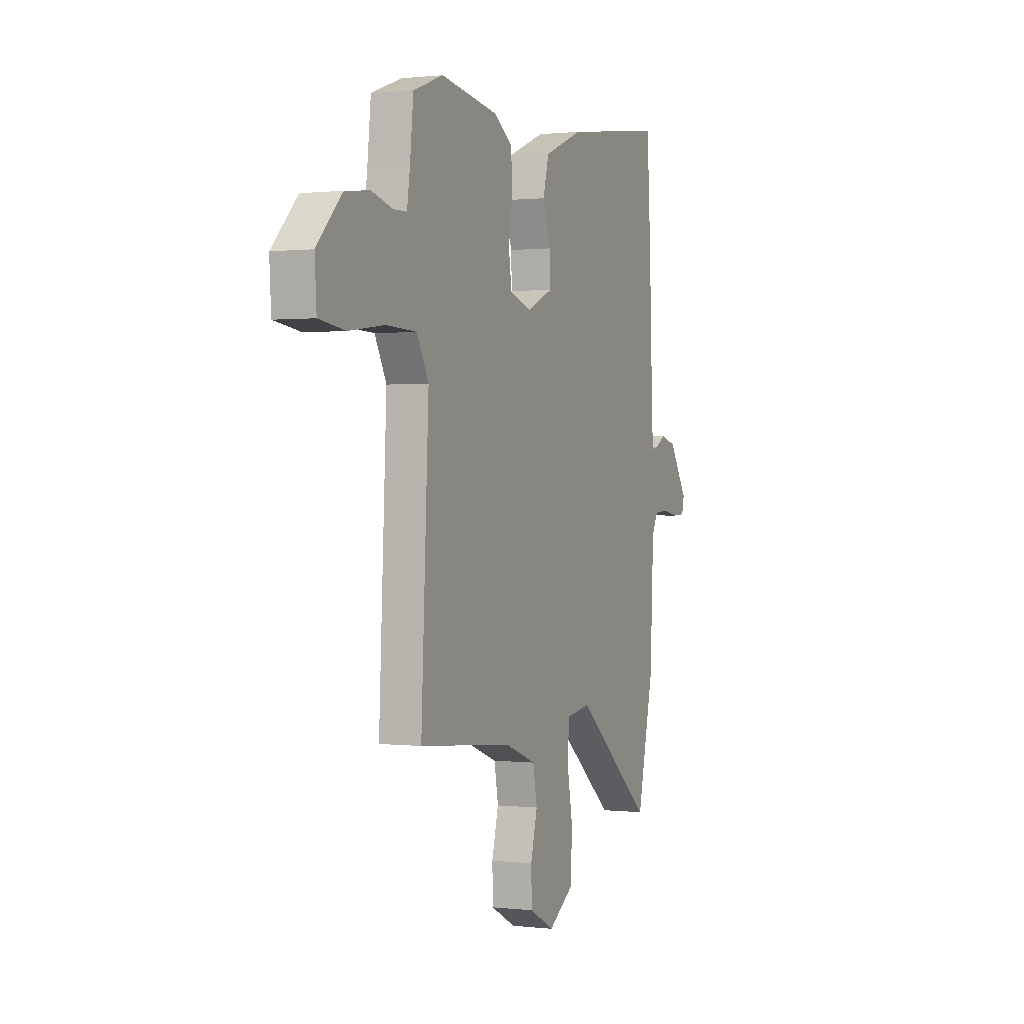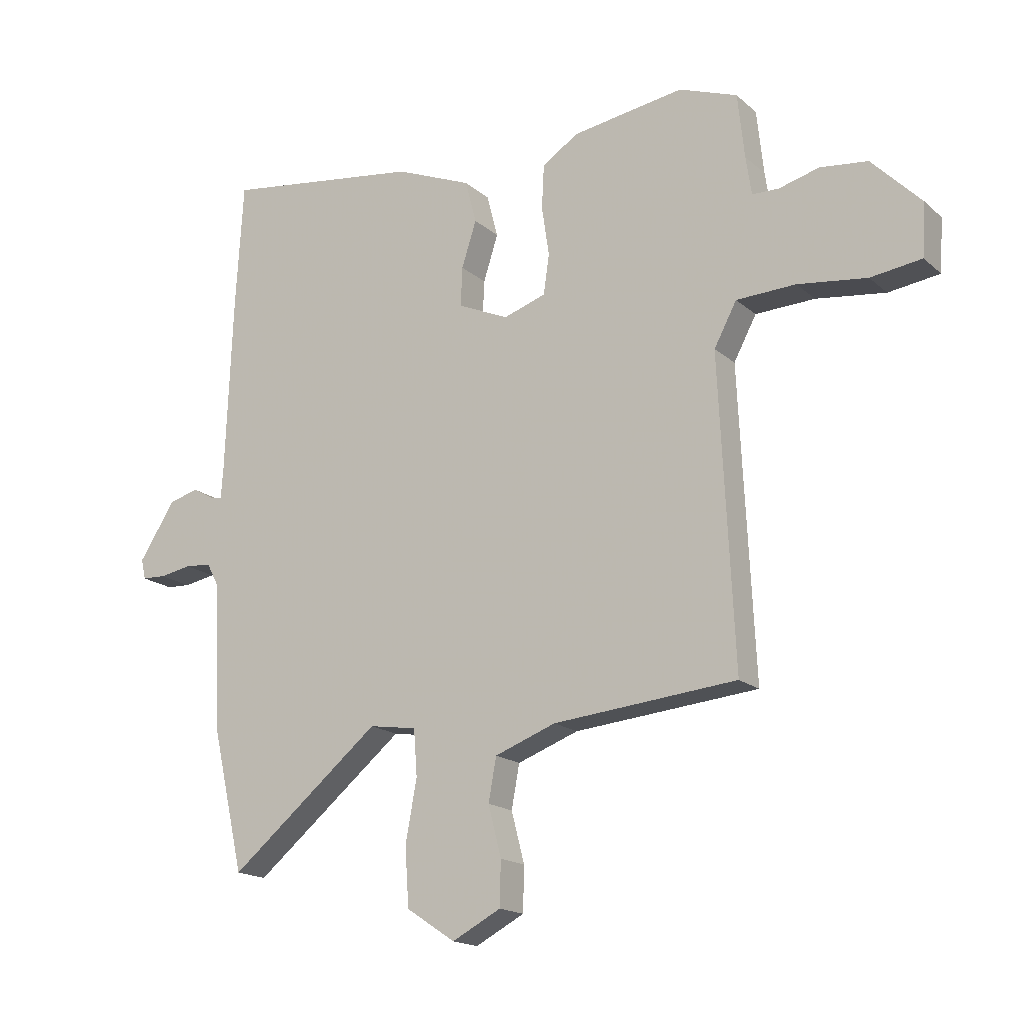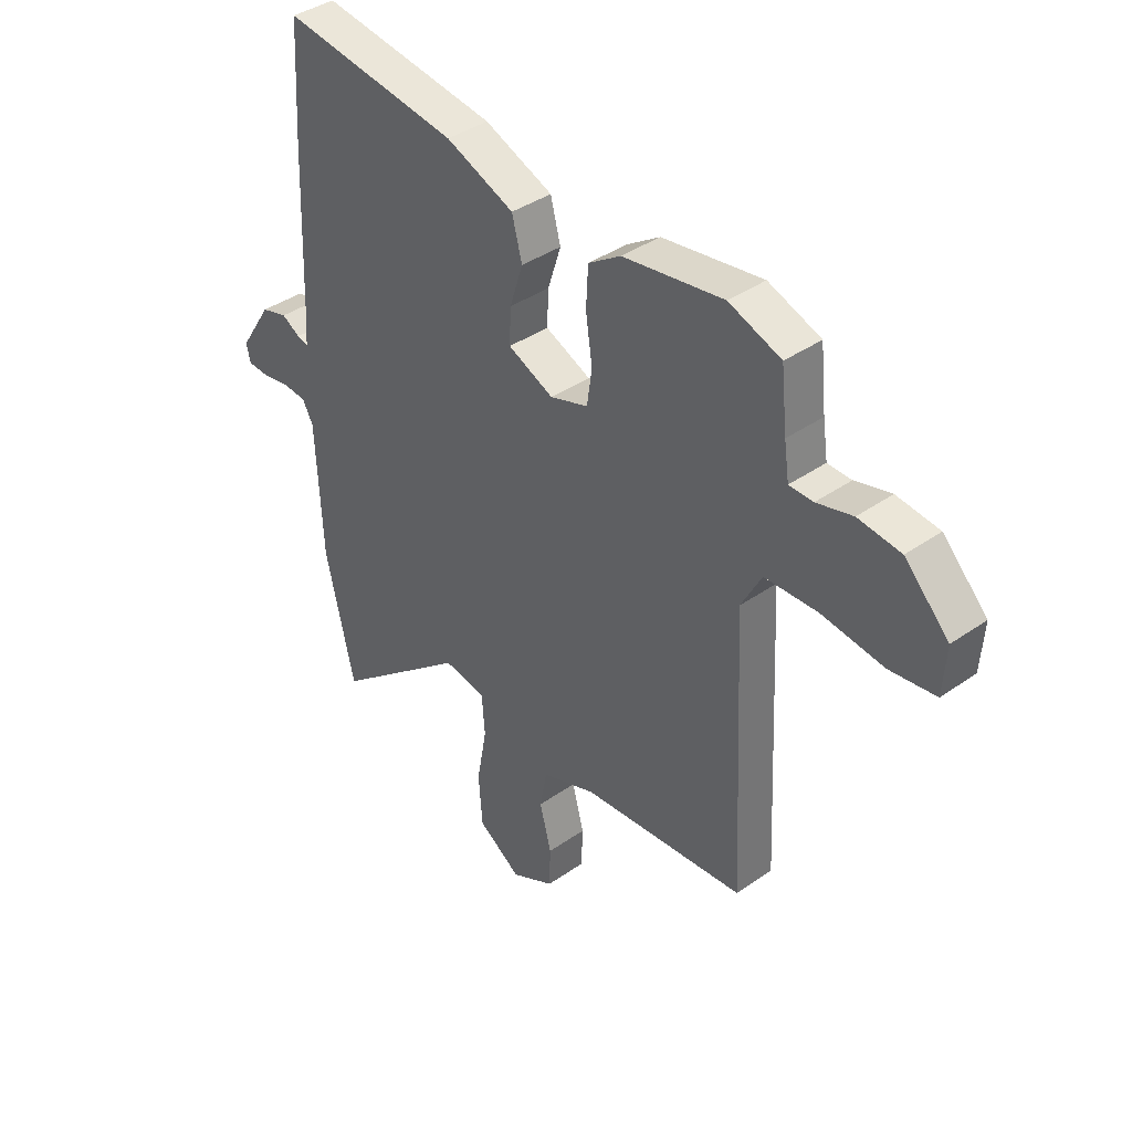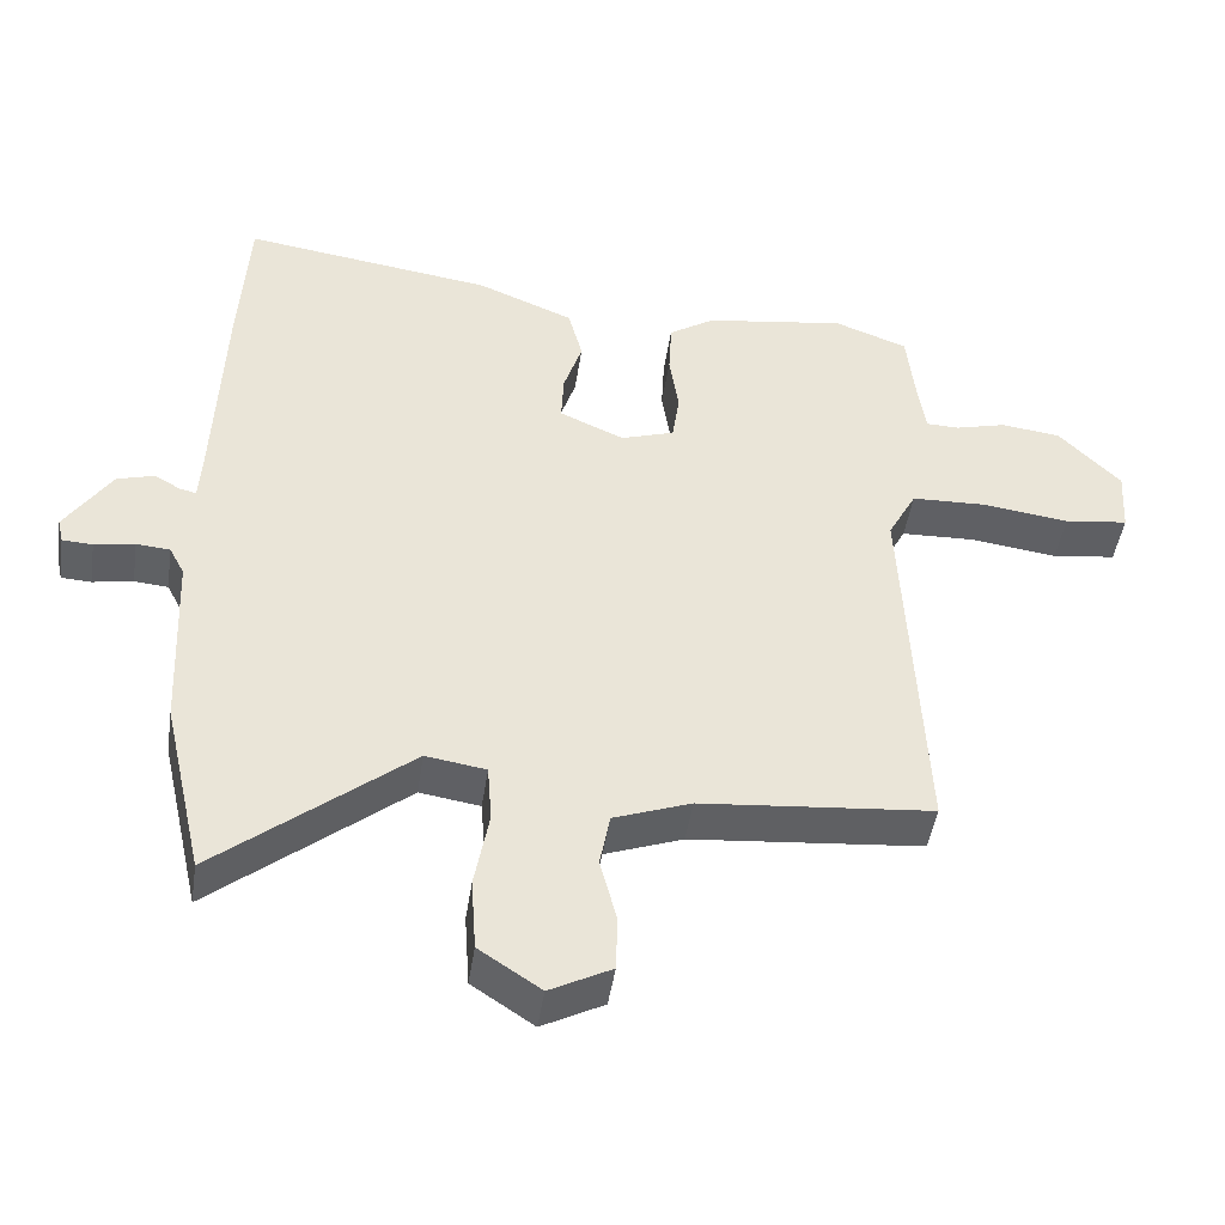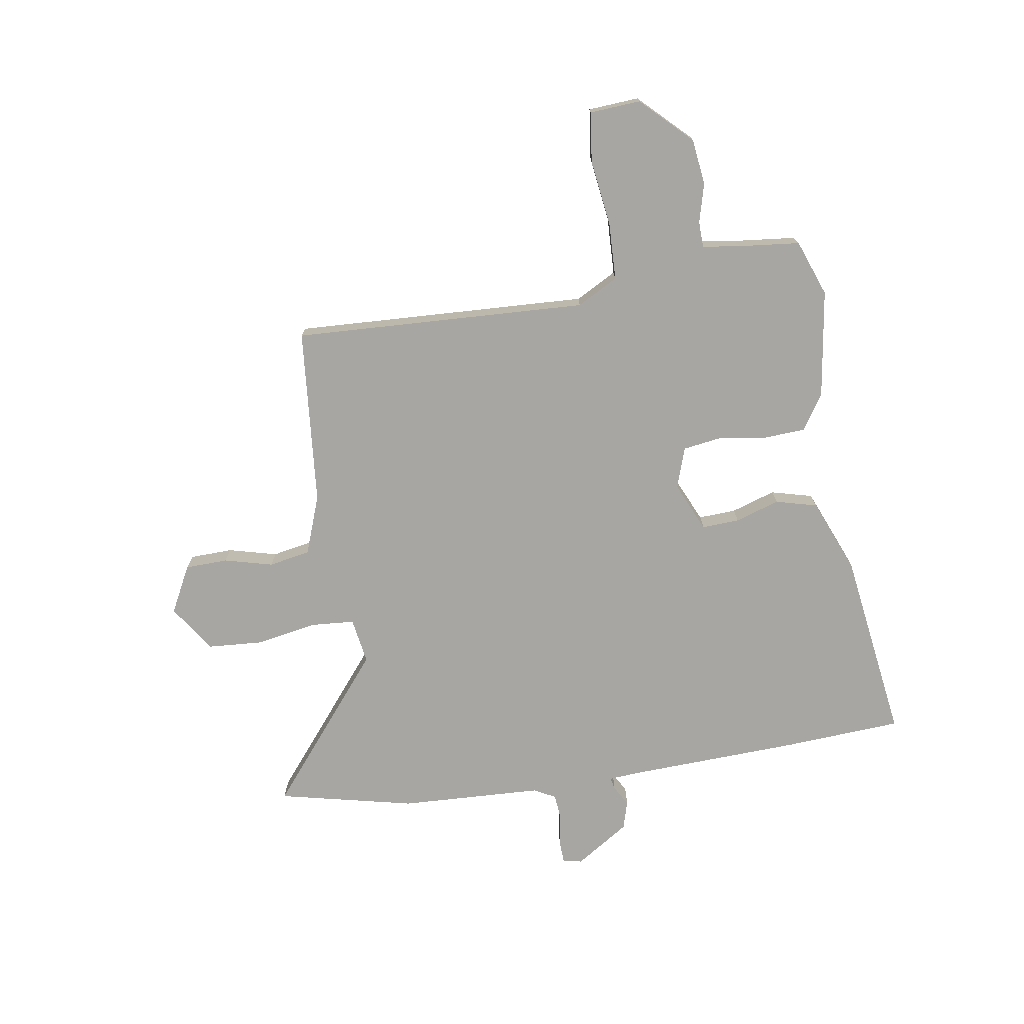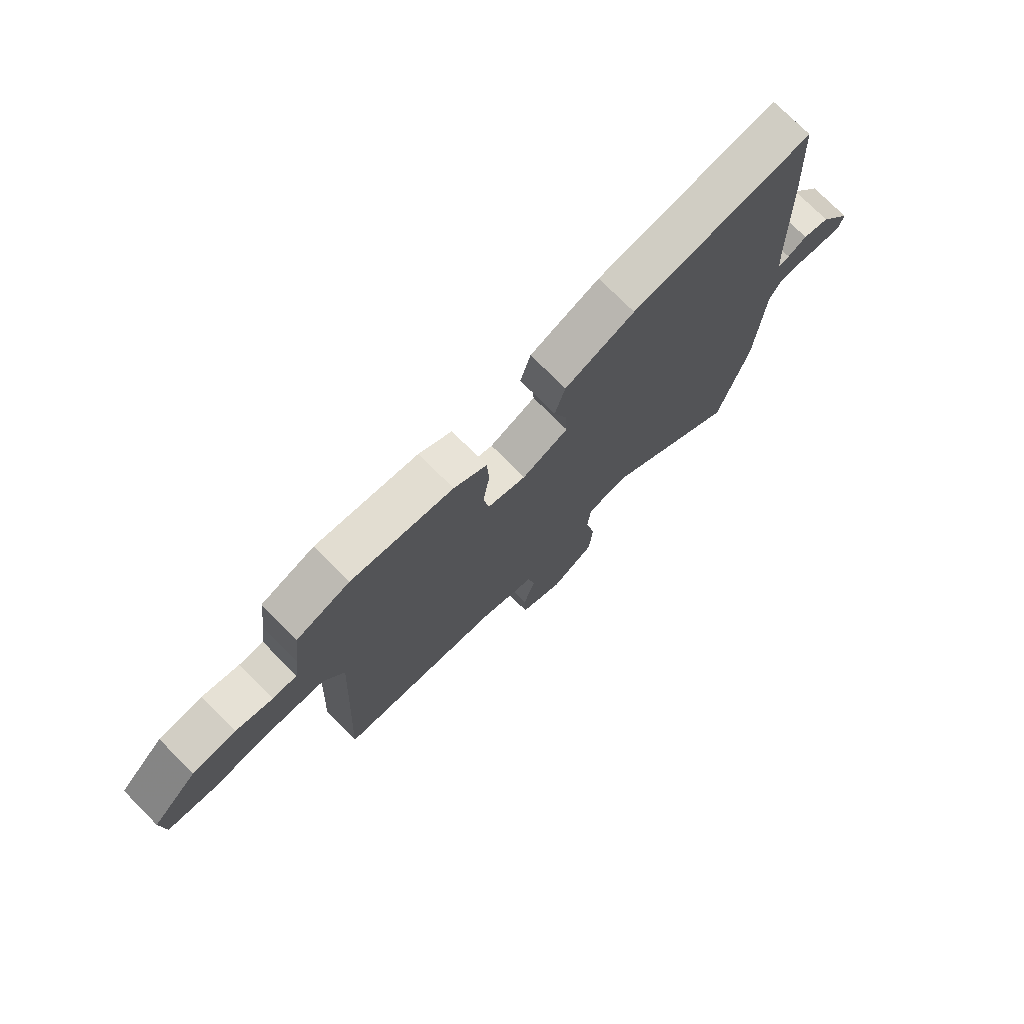
<metadata>
{"format":"obj","ext":"obj","renderer":"f3d","projection":"perspective","resolution":1024,"background":"white","views":[{"elev":0.6,"azim":-66.8,"up":"+Z"},{"elev":-17.2,"azim":-148.3,"up":"+Z"},{"elev":39.3,"azim":-131.1,"up":"+Z"},{"elev":-46.1,"azim":171.5,"up":"+Z"},{"elev":-74.0,"azim":-80.9,"up":"+Y"},{"elev":75.5,"azim":-44.9,"up":"+Z"}]}
</metadata>
<code>
v -0.511 0.07 0.496
v -0.408 0.07 0.534
v -0.21 0.07 0.504
v -0.146 0.07 0.462
v -0.142 0.07 0.384
v -0.155 0.07 0.297
v -0.145 0.07 0.227
v -0.07 0.07 0.202
v 0.02 0.07 0.242
v 0.017 0.07 0.311
v -0.009 0.07 0.392
v 0.011 0.07 0.468
v 0.146 0.07 0.523
v 0.496 0.07 0.572
v 0.509 0.07 0.353
v 0.521 0.07 0.041
v 0.525 0.07 -0.018
v 0.547 0.07 -0.013
v 0.584 0.07 0.008
v 0.636 0.07 -0.007
v 0.7 0.07 -0.106
v 0.692 0.07 -0.141
v 0.65 0.07 -0.143
v 0.594 0.07 -0.133
v 0.547 0.07 -0.137
v 0.526 0.07 -0.177
v 0.514 0.07 -0.438
v 0.457 0.07 -0.688
v 0.189 0.07 -0.468
v 0.105 0.07 -0.481
v 0.099 0.07 -0.562
v 0.119 0.07 -0.672
v 0.112 0.07 -0.774
v 0.026 0.07 -0.831
v -0.06 0.07 -0.786
v -0.062 0.07 -0.708
v -0.039 0.07 -0.619
v -0.053 0.07 -0.543
v -0.161 0.07 -0.503
v -0.485 0.07 -0.473
v -0.459 0.07 0.066
v -0.499 0.07 0.141
v -0.604 0.07 0.145
v -0.726 0.07 0.129
v -0.816 0.07 0.141
v -0.822 0.07 0.234
v -0.735 0.07 0.323
v -0.651 0.07 0.333
v -0.58 0.07 0.314
v -0.533 0.07 0.315
v -0.523 0.07 0.383
v -0.511 0 0.496
v -0.408 0 0.534
v -0.21 0 0.504
v -0.146 0 0.462
v -0.142 0 0.384
v -0.155 0 0.297
v -0.145 0 0.227
v -0.07 0 0.202
v 0.02 0 0.242
v 0.017 0 0.311
v -0.009 0 0.392
v 0.011 0 0.468
v 0.146 0 0.523
v 0.496 0 0.572
v 0.509 0 0.353
v 0.521 0 0.041
v 0.525 0 -0.018
v 0.547 0 -0.013
v 0.584 0 0.008
v 0.636 0 -0.007
v 0.7 0 -0.106
v 0.692 0 -0.141
v 0.65 0 -0.143
v 0.594 0 -0.133
v 0.547 0 -0.137
v 0.526 0 -0.177
v 0.514 0 -0.438
v 0.457 0 -0.688
v 0.189 0 -0.468
v 0.105 0 -0.481
v 0.099 0 -0.562
v 0.119 0 -0.672
v 0.112 0 -0.774
v 0.026 0 -0.831
v -0.06 0 -0.786
v -0.062 0 -0.708
v -0.039 0 -0.619
v -0.053 0 -0.543
v -0.161 0 -0.503
v -0.485 0 -0.473
v -0.459 0 0.066
v -0.499 0 0.141
v -0.604 0 0.145
v -0.726 0 0.129
v -0.816 0 0.141
v -0.822 0 0.234
v -0.735 0 0.323
v -0.651 0 0.333
v -0.58 0 0.314
v -0.533 0 0.315
v -0.523 0 0.383
f 46 47 48 49
f 46 49 50
f 43 44 45 46
f 42 43 46 50
f 41 42 50 51
f 39 40 41
f 38 39 41 51
f 34 35 36 37
f 34 37 38
f 31 32 33 34
f 30 31 34 38
f 26 27 28 29
f 25 26 29 30
f 21 22 23 24
f 21 24 25
f 18 19 20 21
f 17 18 21 25
f 13 14 15 16
f 13 16 17
f 10 11 12 13
f 9 10 13 17
f 8 9 17 25
f 3 4 5 6
f 3 6 7
f 2 3 7
f 1 2 7
f 51 1 7
f 38 51 7
f 25 30 38
f 7 8 25 38
f 100 99 98 97
f 101 100 97
f 97 96 95 94
f 101 97 94 93
f 102 101 93 92
f 92 91 90
f 102 92 90 89
f 88 87 86 85
f 89 88 85
f 85 84 83 82
f 89 85 82 81
f 80 79 78 77
f 81 80 77 76
f 75 74 73 72
f 76 75 72
f 72 71 70 69
f 76 72 69 68
f 67 66 65 64
f 68 67 64
f 64 63 62 61
f 68 64 61 60
f 76 68 60 59
f 57 56 55 54
f 58 57 54
f 58 54 53
f 58 53 52
f 58 52 102
f 58 102 89
f 89 81 76
f 89 76 59 58
f 1 52 53 2
f 2 53 54 3
f 3 54 55 4
f 4 55 56 5
f 5 56 57 6
f 6 57 58 7
f 7 58 59 8
f 8 59 60 9
f 9 60 61 10
f 10 61 62 11
f 11 62 63 12
f 12 63 64 13
f 13 64 65 14
f 14 65 66 15
f 15 66 67 16
f 16 67 68 17
f 17 68 69 18
f 18 69 70 19
f 19 70 71 20
f 20 71 72 21
f 21 72 73 22
f 22 73 74 23
f 23 74 75 24
f 24 75 76 25
f 25 76 77 26
f 26 77 78 27
f 27 78 79 28
f 28 79 80 29
f 29 80 81 30
f 30 81 82 31
f 31 82 83 32
f 32 83 84 33
f 33 84 85 34
f 34 85 86 35
f 35 86 87 36
f 36 87 88 37
f 37 88 89 38
f 38 89 90 39
f 39 90 91 40
f 40 91 92 41
f 41 92 93 42
f 42 93 94 43
f 43 94 95 44
f 44 95 96 45
f 45 96 97 46
f 46 97 98 47
f 47 98 99 48
f 48 99 100 49
f 49 100 101 50
f 50 101 102 51
f 51 102 52 1

</code>
